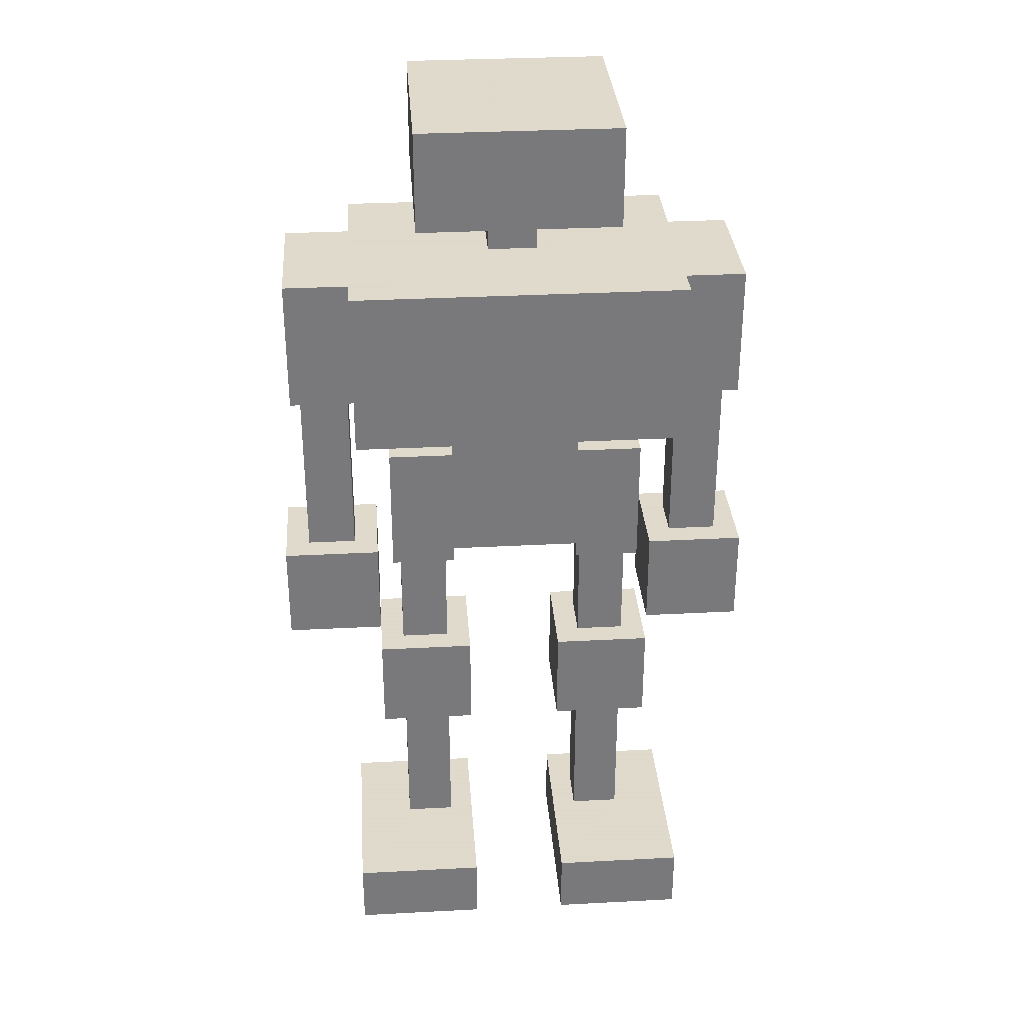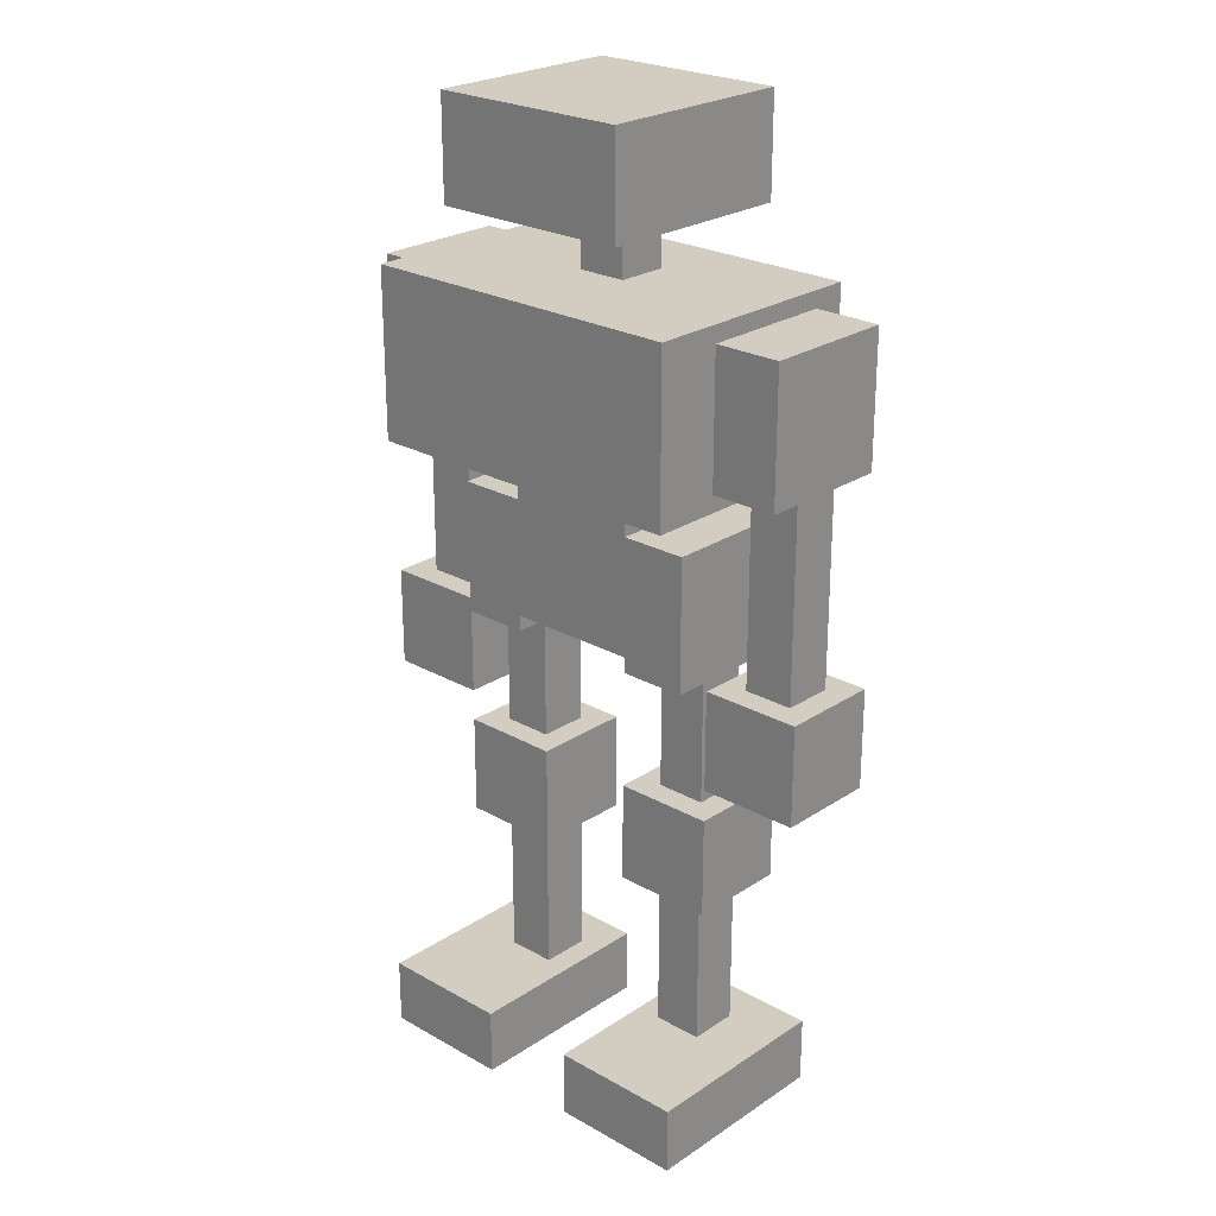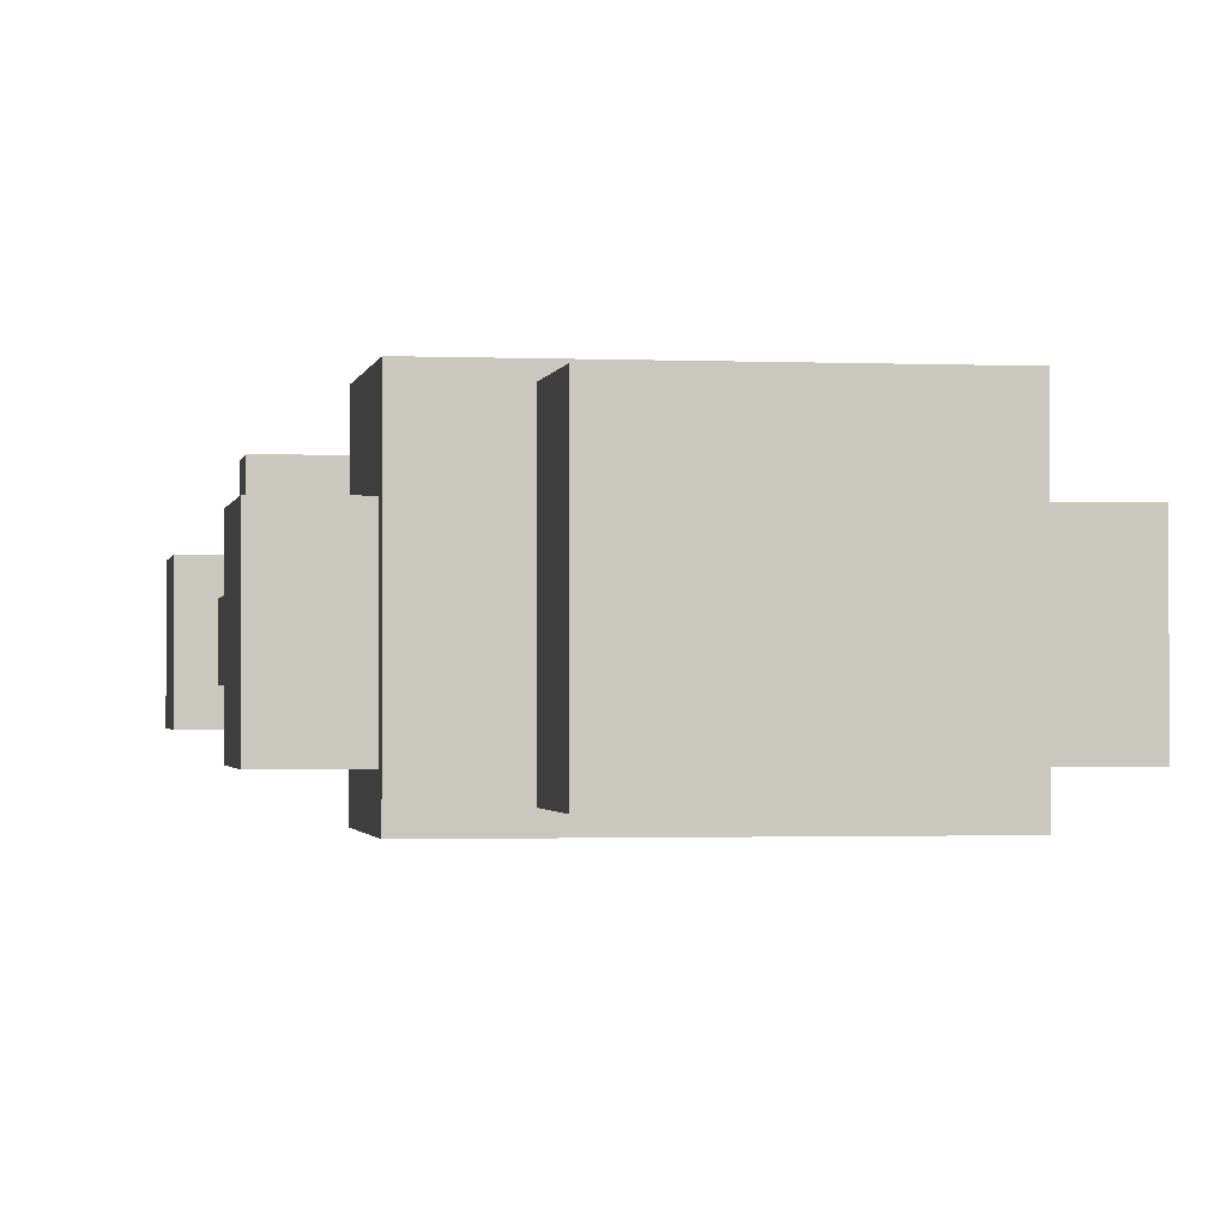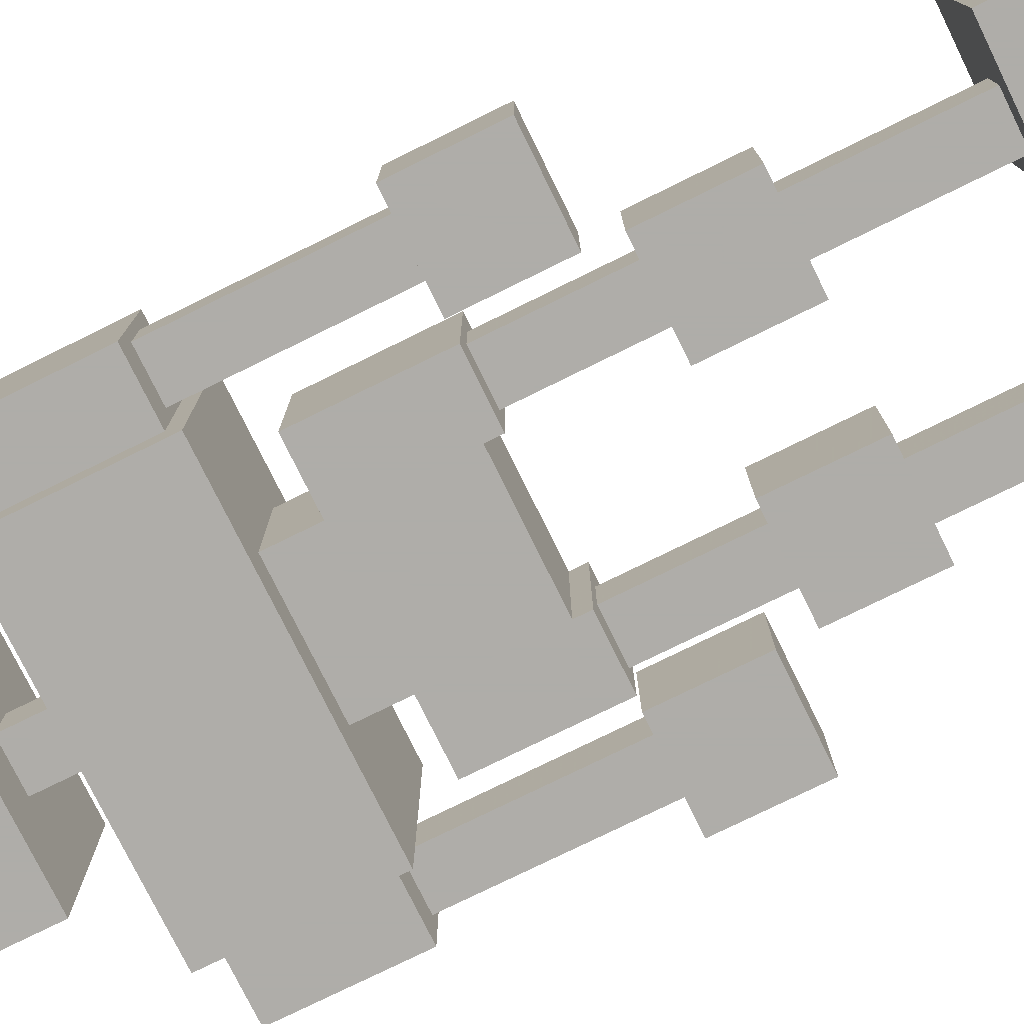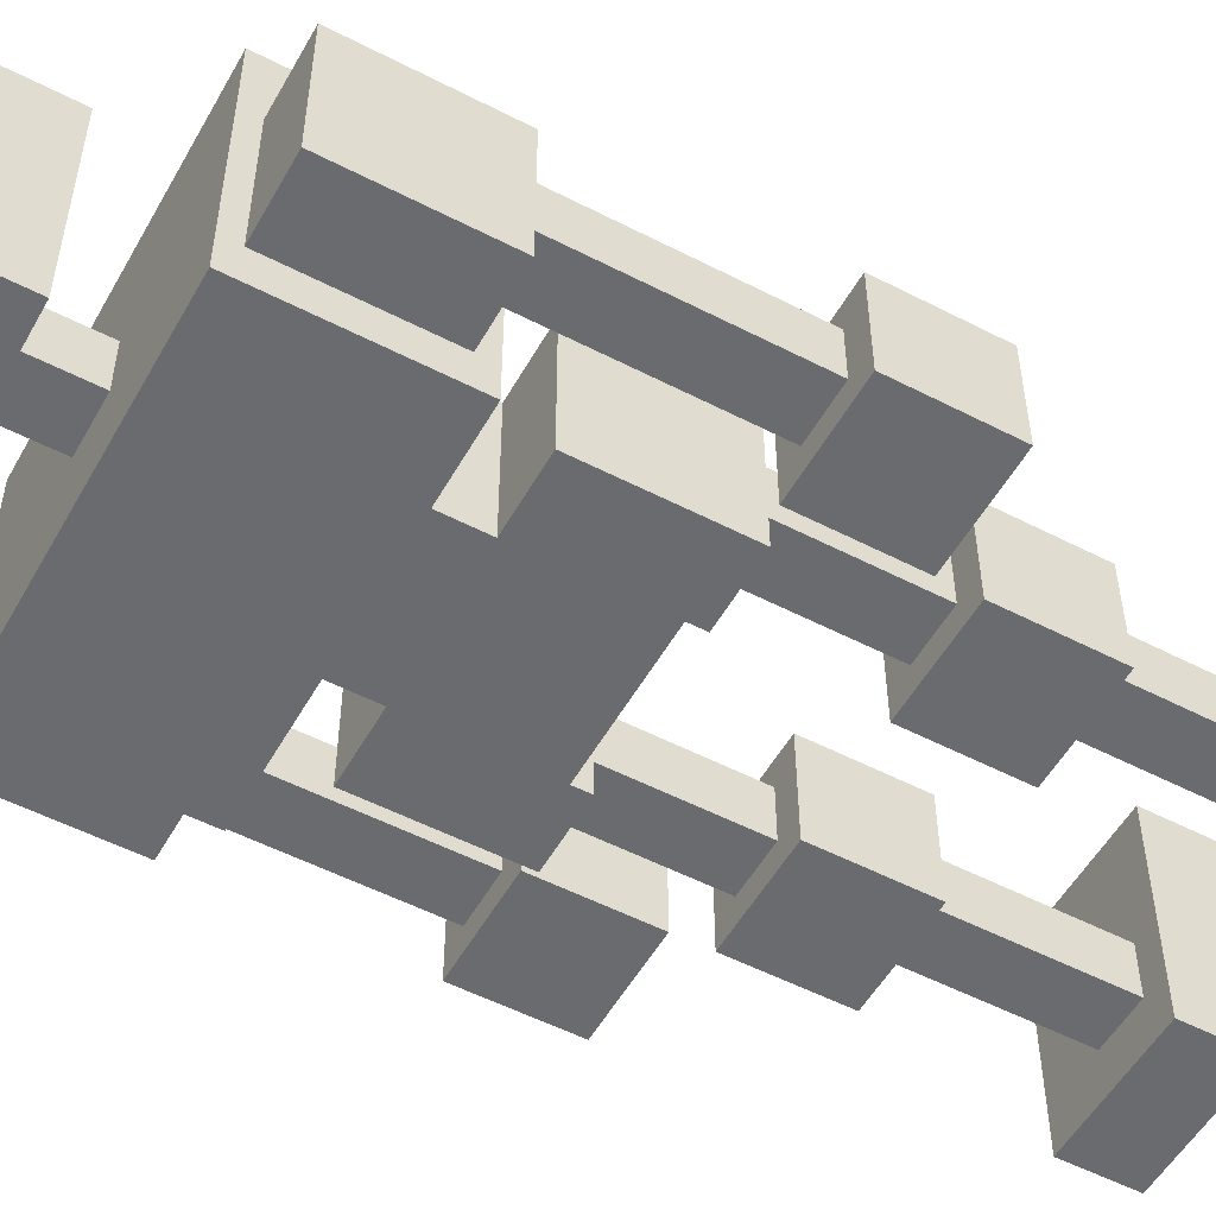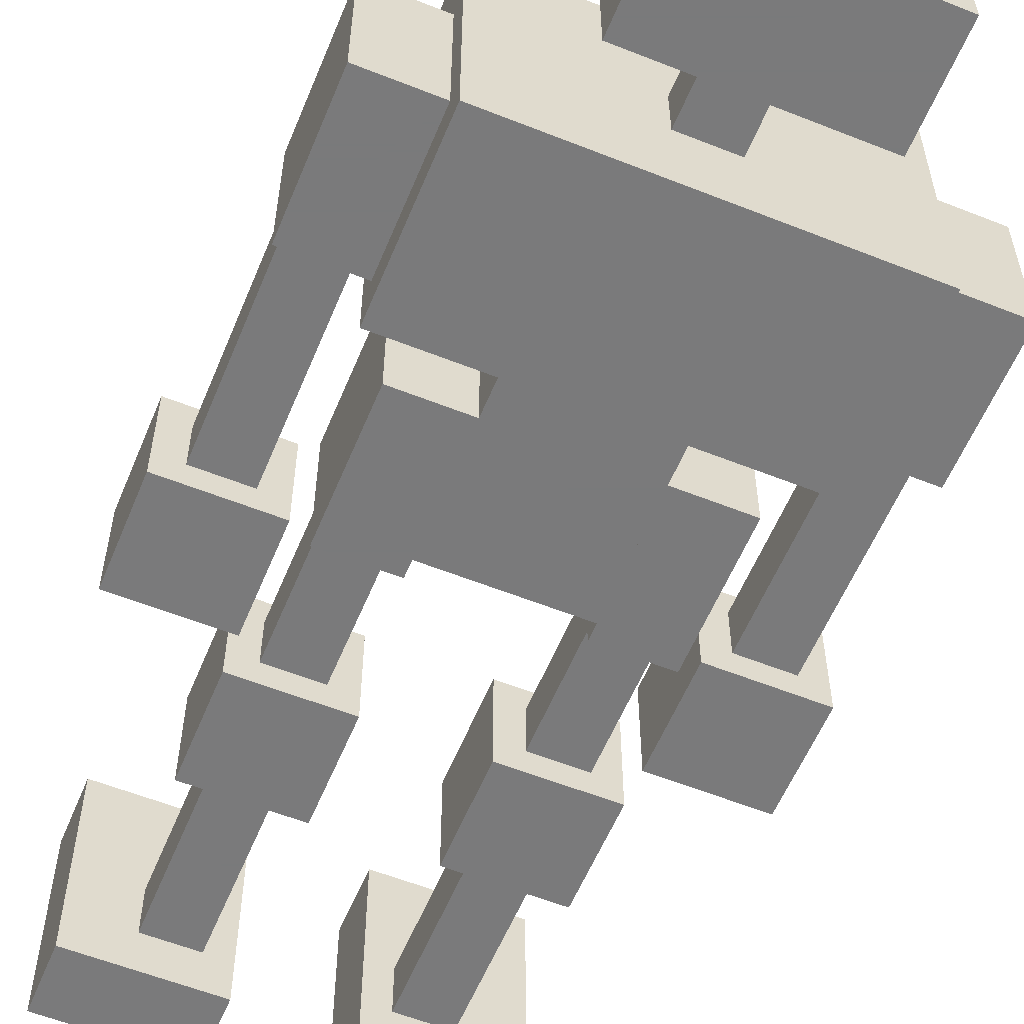
<metadata>
{"format":"obj","ext":"obj","renderer":"f3d","projection":"perspective","resolution":1024,"background":"white","views":[{"elev":32.4,"azim":-4.2,"up":"+Y"},{"elev":24.4,"azim":42.8,"up":"+Y"},{"elev":-1.3,"azim":170.6,"up":"+Z"},{"elev":-77.2,"azim":-63.8,"up":"+Z"},{"elev":-53.4,"azim":-118.9,"up":"+Z"},{"elev":-58.1,"azim":157.6,"up":"+Z"}]}
</metadata>
<code>
v -0.25 1.203 0.2
v 0.25 1.203 0.2
v 0.25 1.203 -0.15
v -0.25 1.203 -0.15
v -0.25 0.9532 0.2
v 0.25 0.9532 0.2
v 0.25 0.9532 -0.15
v -0.25 0.9532 -0.15
v -0.1 0.9517 0.1
v 0.1 0.9517 0.1
v 0.1 0.9517 -0.1
v -0.1 0.9517 -0.1
v -0.1 0.7017 0.1
v 0.1 0.7017 0.1
v 0.1 0.7017 -0.1
v -0.1 0.7017 -0.1
v -0.15 1.445 0.175
v 0.15 1.445 0.175
v 0.15 1.445 -0.125
v -0.15 1.445 -0.125
v -0.15 1.295 0.175
v 0.15 1.295 0.175
v 0.15 1.295 -0.125
v -0.15 1.295 -0.125
v -0.0375 1.302 0.0375
v 0.0375 1.302 0.0375
v 0.0375 1.302 -0.0375
v -0.0375 1.302 -0.0375
v -0.0375 1.202 0.0375
v 0.0375 1.202 0.0375
v 0.0375 1.202 -0.0375
v -0.0375 1.202 -0.0375
v -0.2 0.8782 0.1
v -0.1 0.8782 0.1
v -0.1 0.8782 -0.1
v -0.2 0.8782 -0.1
v -0.2 0.6782 0.1
v -0.1 0.6782 0.1
v -0.1 0.6782 -0.1
v -0.2 0.6782 -0.1
v -0.1875 0.7032 0.0375
v -0.1125 0.7032 0.0375
v -0.1125 0.7032 -0.0375
v -0.1875 0.7032 -0.0375
v -0.1875 0.4532 0.0375
v -0.1125 0.4532 0.0375
v -0.1125 0.4532 -0.0375
v -0.1875 0.4532 -0.0375
v -0.225 0.485 0.075
v -0.075 0.485 0.075
v -0.075 0.485 -0.075
v -0.225 0.485 -0.075
v -0.225 0.335 0.075
v -0.075 0.335 0.075
v -0.075 0.335 -0.075
v -0.225 0.335 -0.075
v -0.1875 0.335 0.0375
v -0.1125 0.335 0.0375
v -0.1125 0.335 -0.0375
v -0.1875 0.335 -0.0375
v -0.1875 0.08499 0.0375
v -0.1125 0.08499 0.0375
v -0.1125 0.08499 -0.0375
v -0.1875 0.08499 -0.0375
v -0.275 0.09407 0.2
v -0.075 0.09407 0.2
v -0.075 0.09407 -0.1
v -0.275 0.09407 -0.1
v -0.275 -0.005927 0.2
v -0.075 -0.005927 0.2
v -0.075 -0.005927 -0.1
v -0.275 -0.005927 -0.1
v -0.35 1.178 0.1
v -0.25 1.178 0.1
v -0.25 1.178 -0.1
v -0.35 1.178 -0.1
v -0.35 0.9782 0.1
v -0.25 0.9782 0.1
v -0.25 0.9782 -0.1
v -0.35 0.9782 -0.1
v -0.3375 0.9782 0.0375
v -0.2625 0.9782 0.0375
v -0.2625 0.9782 -0.0375
v -0.3375 0.9782 -0.0375
v -0.3375 0.6782 0.0375
v -0.2625 0.6782 0.0375
v -0.2625 0.6782 -0.0375
v -0.3375 0.6782 -0.0375
v -0.375 0.6832 0.075
v -0.225 0.6832 0.075
v -0.225 0.6832 -0.075
v -0.375 0.6832 -0.075
v -0.375 0.5332 0.075
v -0.225 0.5332 0.075
v -0.225 0.5332 -0.075
v -0.375 0.5332 -0.075
v 0.25 1.178 0.1
v 0.35 1.178 0.1
v 0.35 1.178 -0.1
v 0.25 1.178 -0.1
v 0.25 0.9782 0.1
v 0.35 0.9782 0.1
v 0.35 0.9782 -0.1
v 0.25 0.9782 -0.1
v 0.2625 0.9782 0.0375
v 0.3375 0.9782 0.0375
v 0.3375 0.9782 -0.0375
v 0.2625 0.9782 -0.0375
v 0.2625 0.6782 0.0375
v 0.3375 0.6782 0.0375
v 0.3375 0.6782 -0.0375
v 0.2625 0.6782 -0.0375
v 0.225 0.6832 0.075
v 0.375 0.6832 0.075
v 0.375 0.6832 -0.075
v 0.225 0.6832 -0.075
v 0.225 0.5332 0.075
v 0.375 0.5332 0.075
v 0.375 0.5332 -0.075
v 0.225 0.5332 -0.075
v 0.1 0.8782 0.1
v 0.2 0.8782 0.1
v 0.2 0.8782 -0.1
v 0.1 0.8782 -0.1
v 0.1 0.6782 0.1
v 0.2 0.6782 0.1
v 0.2 0.6782 -0.1
v 0.1 0.6782 -0.1
v 0.1125 0.7032 0.0375
v 0.1875 0.7032 0.0375
v 0.1875 0.7032 -0.0375
v 0.1125 0.7032 -0.0375
v 0.1125 0.4532 0.0375
v 0.1875 0.4532 0.0375
v 0.1875 0.4532 -0.0375
v 0.1125 0.4532 -0.0375
v 0.075 0.485 0.075
v 0.225 0.485 0.075
v 0.225 0.485 -0.075
v 0.075 0.485 -0.075
v 0.075 0.335 0.075
v 0.225 0.335 0.075
v 0.225 0.335 -0.075
v 0.075 0.335 -0.075
v 0.1125 0.335 0.0375
v 0.1875 0.335 0.0375
v 0.1875 0.335 -0.0375
v 0.1125 0.335 -0.0375
v 0.1125 0.08499 0.0375
v 0.1875 0.08499 0.0375
v 0.1875 0.08499 -0.0375
v 0.1125 0.08499 -0.0375
v 0.075 0.09407 0.2
v 0.275 0.09407 0.2
v 0.275 0.09407 -0.1
v 0.075 0.09407 -0.1
v 0.075 -0.005927 0.2
v 0.275 -0.005927 0.2
v 0.275 -0.005927 -0.1
v 0.075 -0.005927 -0.1
f 5 6 2 1
f 6 7 3 2
f 7 8 4 3
f 8 5 1 4
f 1 2 3 4
f 8 7 6 5
f 13 14 10 9
f 14 15 11 10
f 15 16 12 11
f 16 13 9 12
f 16 15 14 13
f 21 22 18 17
f 22 23 19 18
f 23 24 20 19
f 24 21 17 20
f 17 18 19 20
f 24 23 22 21
f 29 30 26 25
f 30 31 27 26
f 31 32 28 27
f 32 29 25 28
f 37 38 34 33
f 38 39 35 34
f 39 40 36 35
f 40 37 33 36
f 33 34 35 36
f 40 39 38 37
f 45 46 42 41
f 46 47 43 42
f 47 48 44 43
f 48 45 41 44
f 53 54 50 49
f 54 55 51 50
f 55 56 52 51
f 56 53 49 52
f 49 50 51 52
f 56 55 54 53
f 61 62 58 57
f 62 63 59 58
f 63 64 60 59
f 64 61 57 60
f 69 70 66 65
f 70 71 67 66
f 71 72 68 67
f 72 69 65 68
f 65 66 67 68
f 72 71 70 69
f 77 78 74 73
f 78 79 75 74
f 79 80 76 75
f 80 77 73 76
f 73 74 75 76
f 80 79 78 77
f 85 86 82 81
f 86 87 83 82
f 87 88 84 83
f 88 85 81 84
f 93 94 90 89
f 94 95 91 90
f 95 96 92 91
f 96 93 89 92
f 89 90 91 92
f 96 95 94 93
f 101 102 98 97
f 102 103 99 98
f 103 104 100 99
f 104 101 97 100
f 97 98 99 100
f 104 103 102 101
f 109 110 106 105
f 110 111 107 106
f 111 112 108 107
f 112 109 105 108
f 117 118 114 113
f 118 119 115 114
f 119 120 116 115
f 120 117 113 116
f 113 114 115 116
f 120 119 118 117
f 125 126 122 121
f 126 127 123 122
f 127 128 124 123
f 128 125 121 124
f 121 122 123 124
f 128 127 126 125
f 133 134 130 129
f 134 135 131 130
f 135 136 132 131
f 136 133 129 132
f 141 142 138 137
f 142 143 139 138
f 143 144 140 139
f 144 141 137 140
f 137 138 139 140
f 144 143 142 141
f 149 150 146 145
f 150 151 147 146
f 151 152 148 147
f 152 149 145 148
f 157 158 154 153
f 158 159 155 154
f 159 160 156 155
f 160 157 153 156
f 153 154 155 156
f 160 159 158 157

</code>
